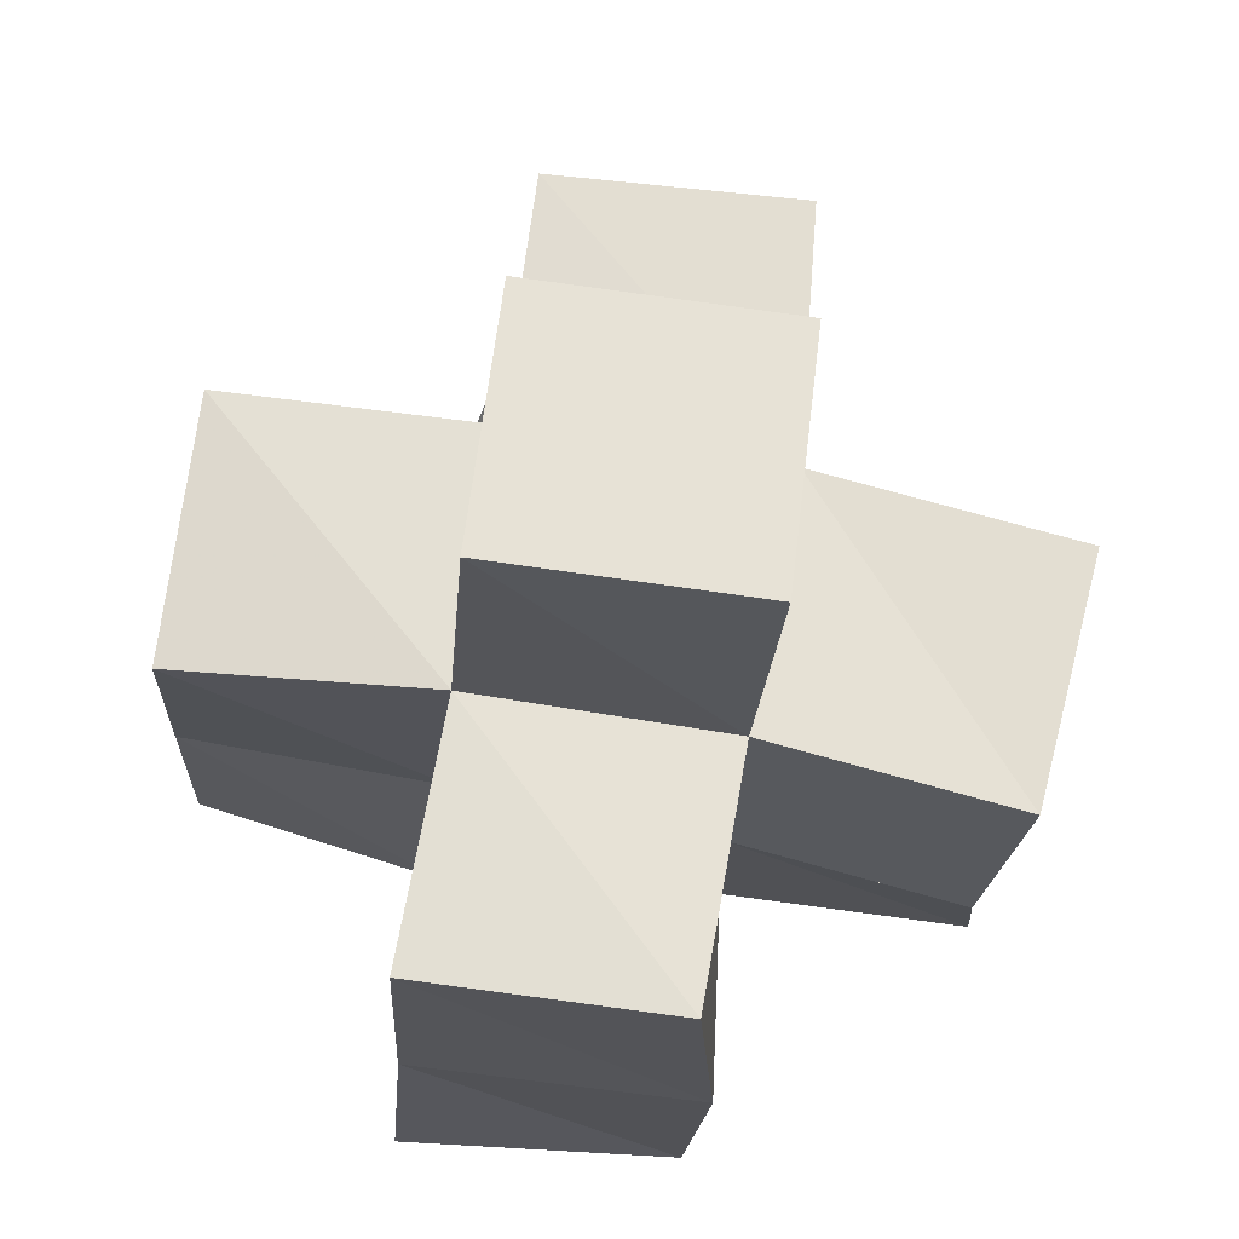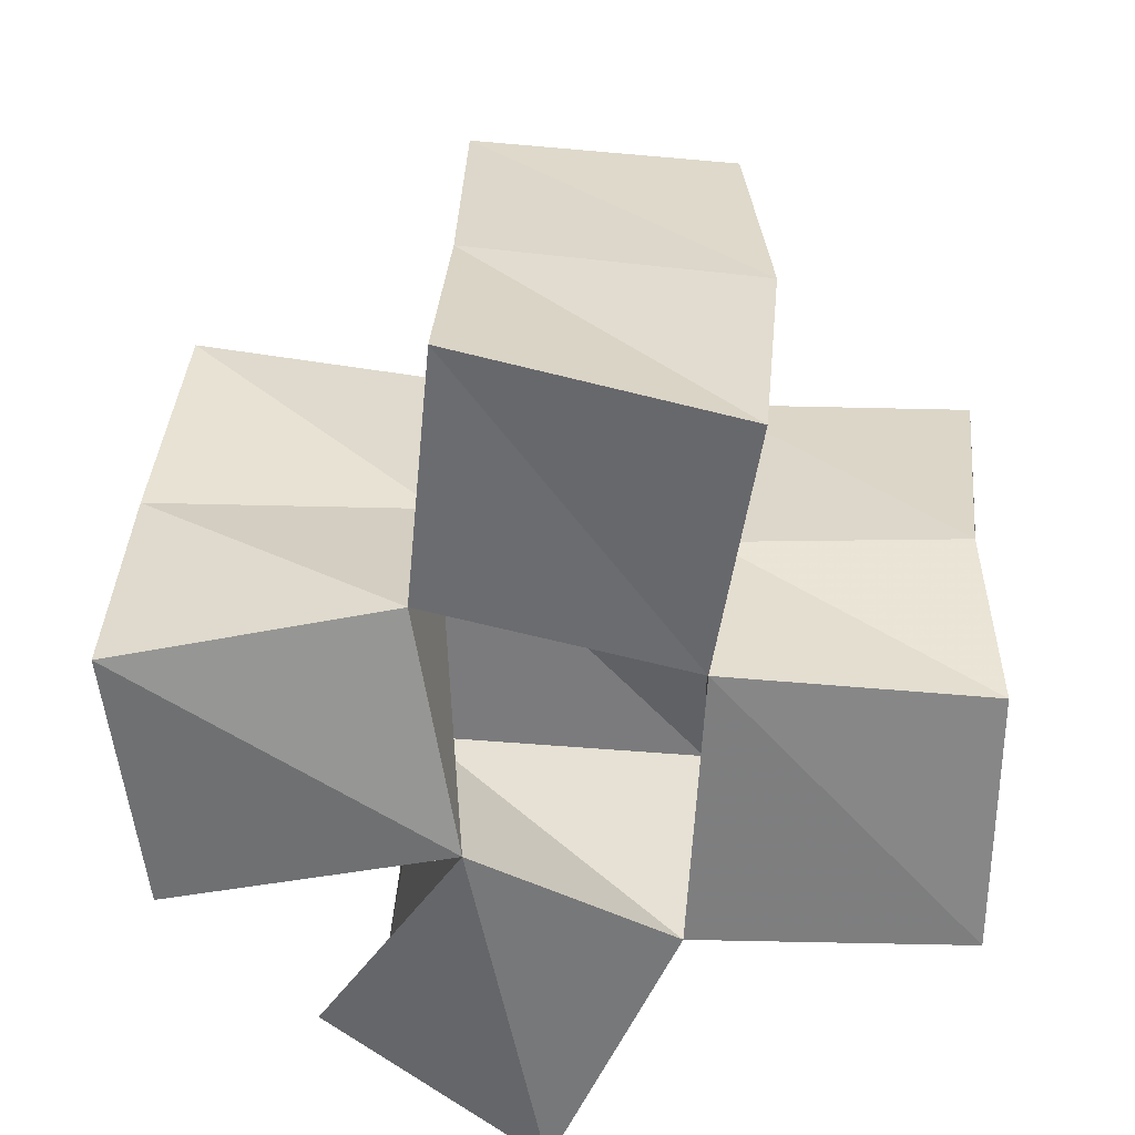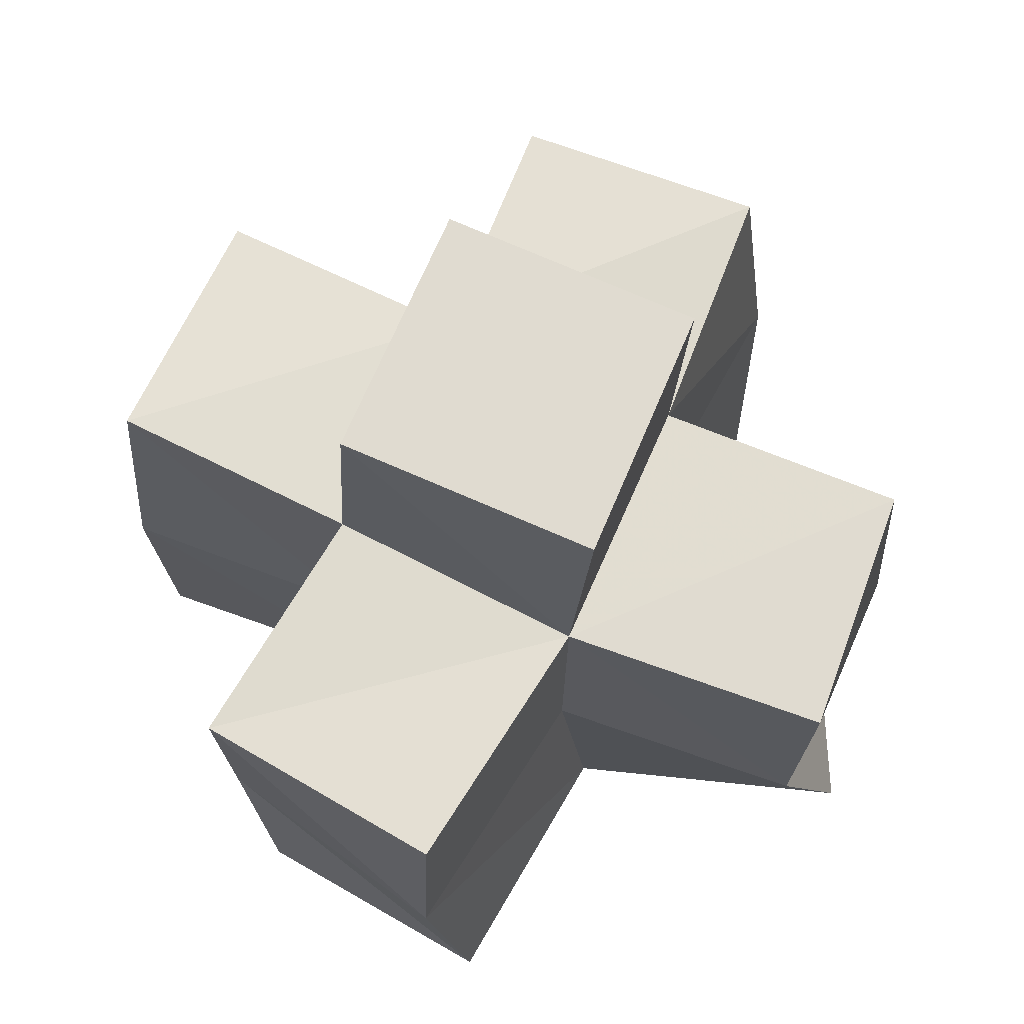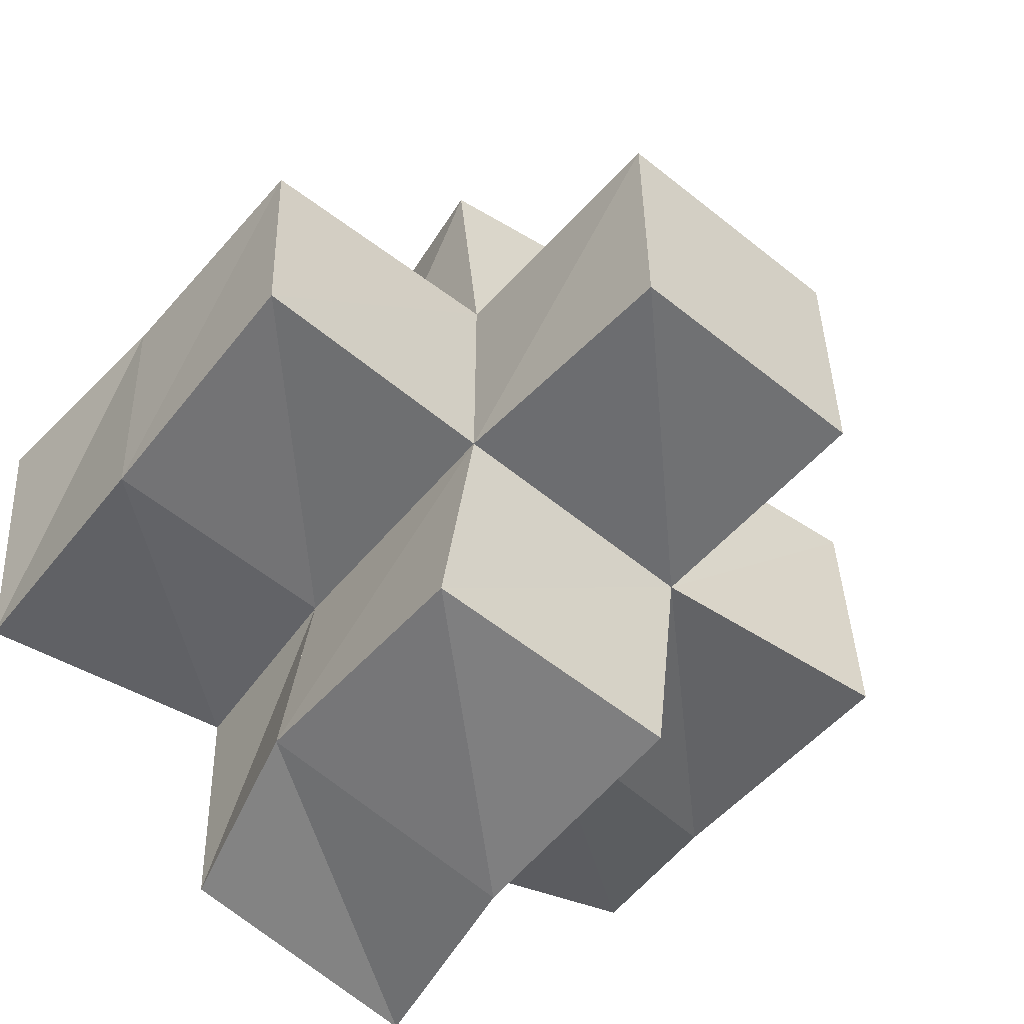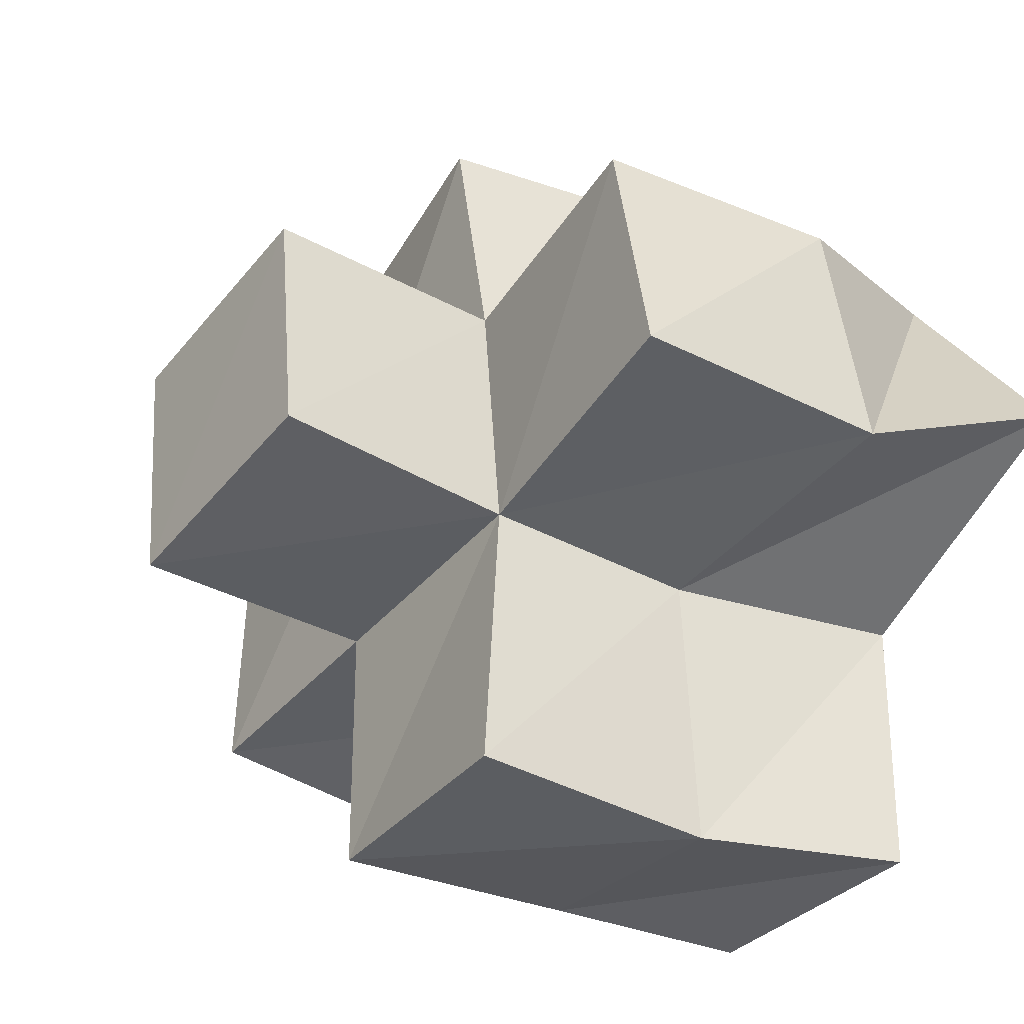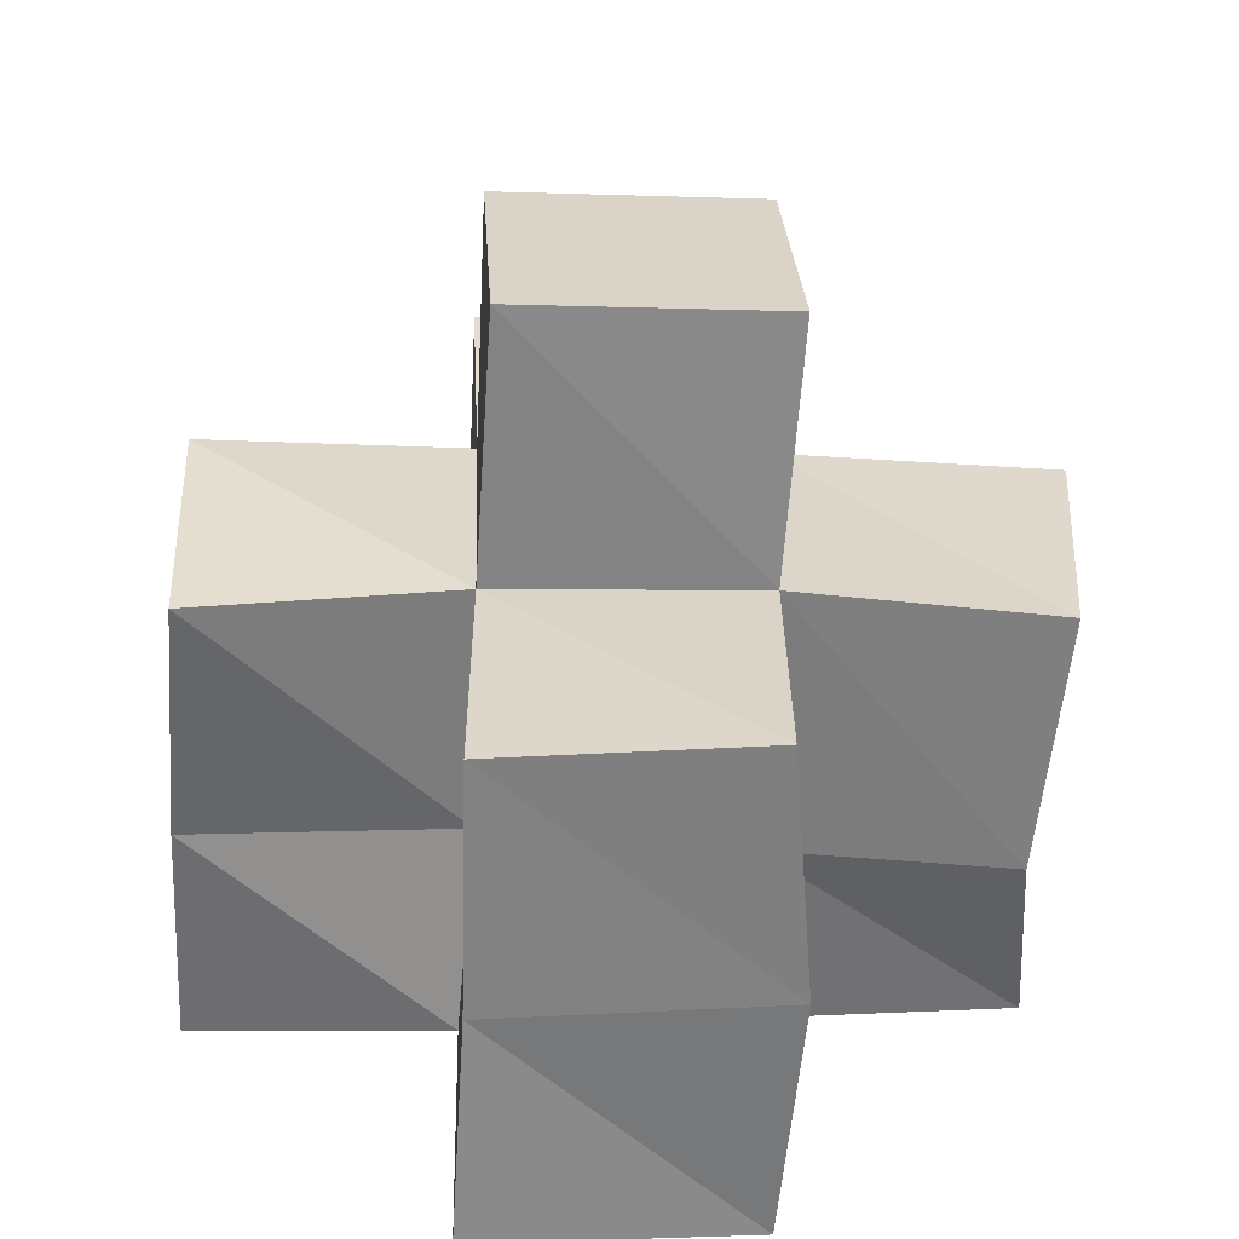
<metadata>
{"format":"obj","ext":"obj","renderer":"f3d","projection":"perspective","resolution":1024,"background":"white","views":[{"elev":68.2,"azim":99.9,"up":"+Y"},{"elev":-56.7,"azim":85.6,"up":"+Y"},{"elev":65.9,"azim":-154.2,"up":"+Y"},{"elev":-57.0,"azim":143.3,"up":"+Z"},{"elev":-39.8,"azim":-121.7,"up":"+Z"},{"elev":32.6,"azim":89.6,"up":"+Y"}]}
</metadata>
<code>
v 0.5324 0.1049 0.1149
v 0.5401 0.142 0.1172
v 0.5339 0.1039 0.1654
v 0.5354 0.1427 0.1634
v 0.4828 0.1 0.112
v 0.49 0.1424 0.1072
v 0.479 0.1013 0.1642
v 0.483 0.1497 0.1589
v 0.5846 0.1 0.1617
v 0.5846 0.1495 0.1571
v 0.5919 0.1052 0.2146
v 0.5871 0.1487 0.2119
v 0.5413 0.1076 0.2156
v 0.5354 0.1478 0.212
v 0.4957 0.1 0.2039
v 0.4861 0.1462 0.2118
v 0.4248 0.1 0.1841
v 0.4335 0.1388 0.1679
v 0.4491 0.1086 0.2277
v 0.4334 0.1466 0.2165
v 0.5321 0.1 0.2663
v 0.534 0.1456 0.2642
v 0.4809 0.1014 0.2566
v 0.4832 0.1505 0.2645
v 0.5379 0.1918 0.1117
v 0.5337 0.1946 0.1607
v 0.4883 0.1911 0.1075
v 0.4827 0.1916 0.1598
v 0.5829 0.1982 0.1608
v 0.5843 0.1968 0.2105
v 0.5345 0.1956 0.2104
v 0.4848 0.194 0.2119
v 0.4307 0.1916 0.1648
v 0.4356 0.195 0.214
v 0.539 0.1949 0.2601
v 0.4888 0.1983 0.2622
v 0.5288 0.2431 0.1571
v 0.5312 0.2458 0.207
v 0.4787 0.2392 0.1598
v 0.4813 0.2421 0.2096
f 1 2 4
f 3 1 4
f 2 6 8
f 4 2 8
f 6 5 7
f 8 6 7
f 5 1 3
f 7 5 3
f 8 7 3
f 4 8 3
f 2 1 5
f 6 2 5
f 9 10 12
f 11 9 12
f 10 4 14
f 12 10 14
f 4 3 13
f 14 4 13
f 3 9 11
f 13 3 11
f 14 13 11
f 12 14 11
f 10 9 3
f 4 10 3
f 7 8 16
f 15 7 16
f 8 18 20
f 16 8 20
f 18 17 19
f 20 18 19
f 17 7 15
f 19 17 15
f 20 19 15
f 16 20 15
f 8 7 17
f 18 8 17
f 13 14 22
f 21 13 22
f 14 16 24
f 22 14 24
f 16 15 23
f 24 16 23
f 15 13 21
f 23 15 21
f 24 23 21
f 22 24 21
f 14 13 15
f 16 14 15
f 2 25 26
f 4 2 26
f 25 27 28
f 26 25 28
f 27 6 8
f 28 27 8
f 6 2 4
f 8 6 4
f 28 8 4
f 26 28 4
f 25 2 6
f 27 25 6
f 10 29 30
f 12 10 30
f 29 26 31
f 30 29 31
f 26 4 14
f 31 26 14
f 4 10 12
f 14 4 12
f 31 14 12
f 30 31 12
f 29 10 4
f 26 29 4
f 8 28 32
f 16 8 32
f 28 33 34
f 32 28 34
f 33 18 20
f 34 33 20
f 18 8 16
f 20 18 16
f 34 20 16
f 32 34 16
f 28 8 18
f 33 28 18
f 14 31 35
f 22 14 35
f 31 32 36
f 35 31 36
f 32 16 24
f 36 32 24
f 16 14 22
f 24 16 22
f 36 24 22
f 35 36 22
f 31 14 16
f 32 31 16
f 4 26 31
f 14 4 31
f 26 28 32
f 31 26 32
f 28 8 16
f 32 28 16
f 8 4 14
f 16 8 14
f 32 16 14
f 31 32 14
f 26 4 8
f 28 26 8
f 26 37 38
f 31 26 38
f 37 39 40
f 38 37 40
f 39 28 32
f 40 39 32
f 28 26 31
f 32 28 31
f 40 32 31
f 38 40 31
f 37 26 28
f 39 37 28

</code>
